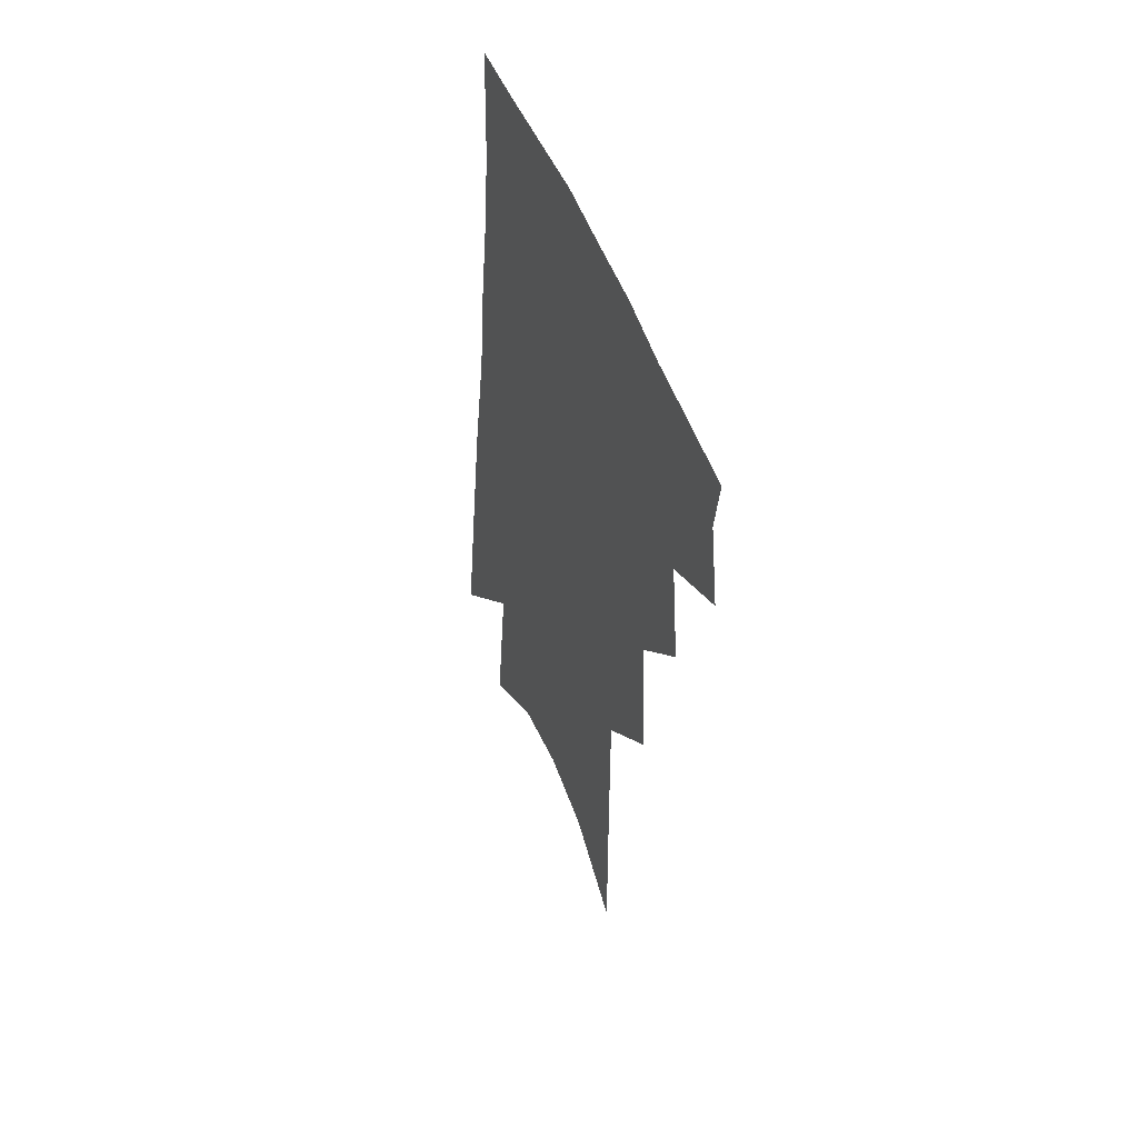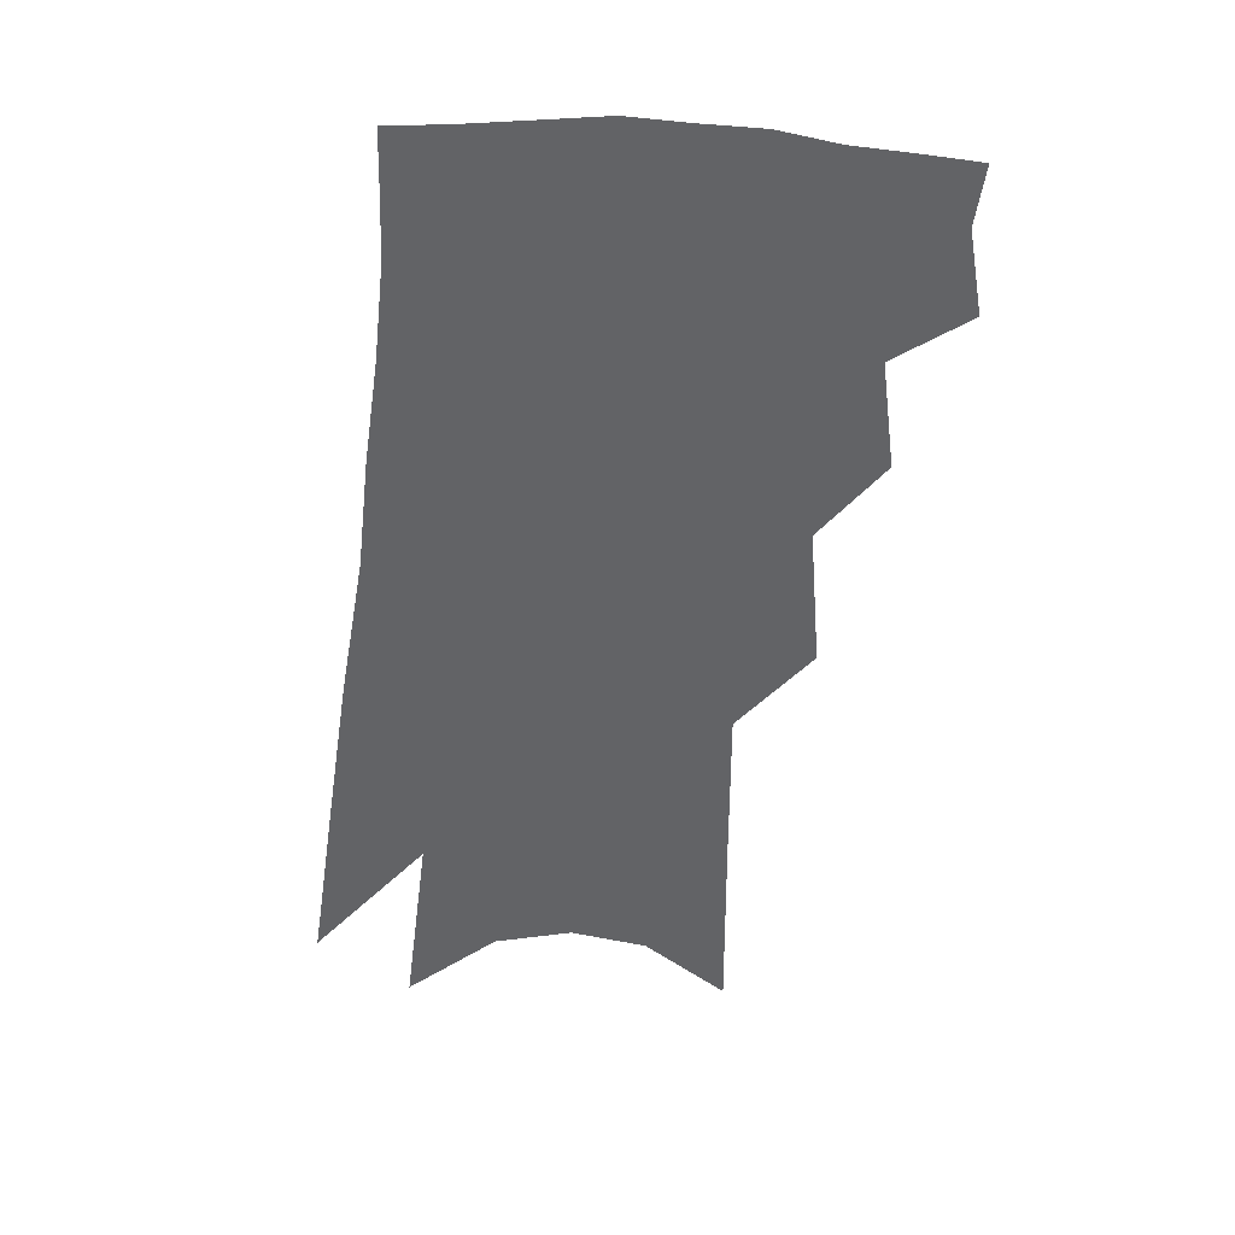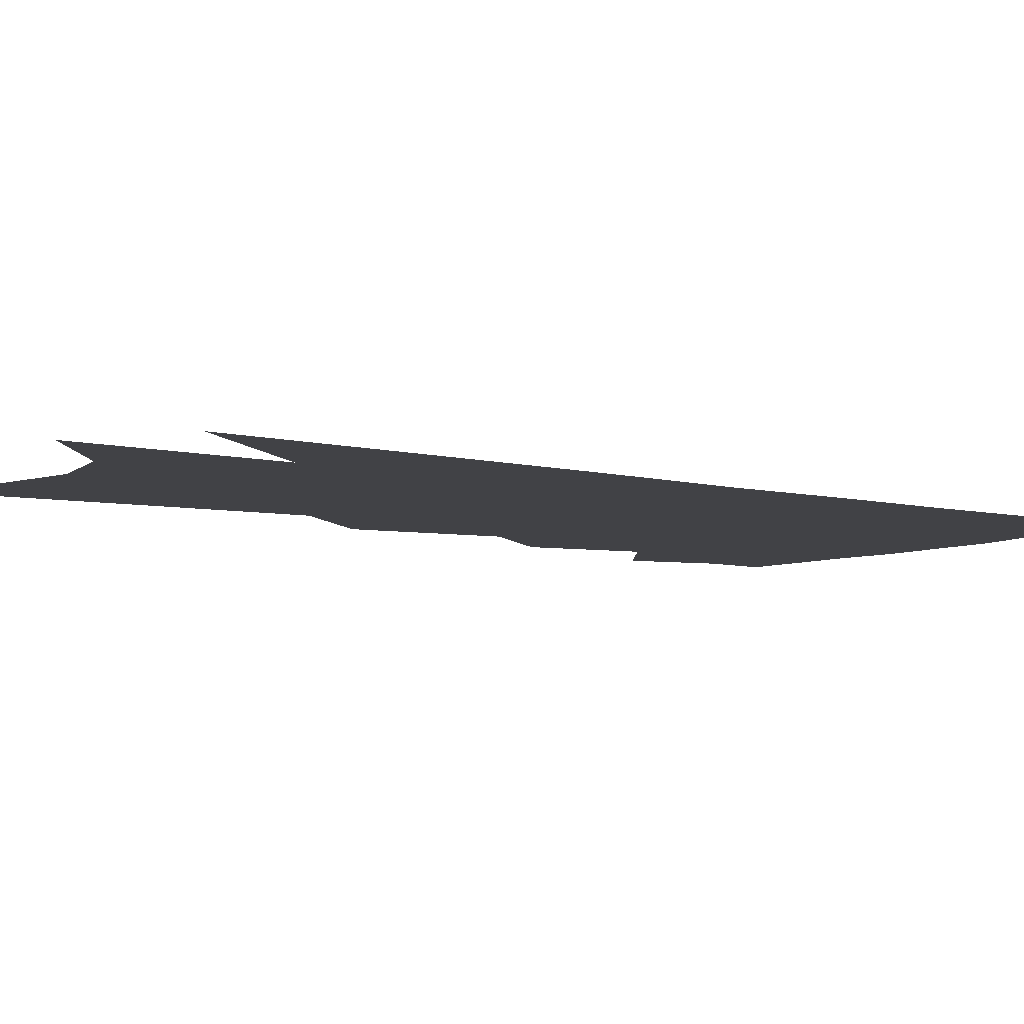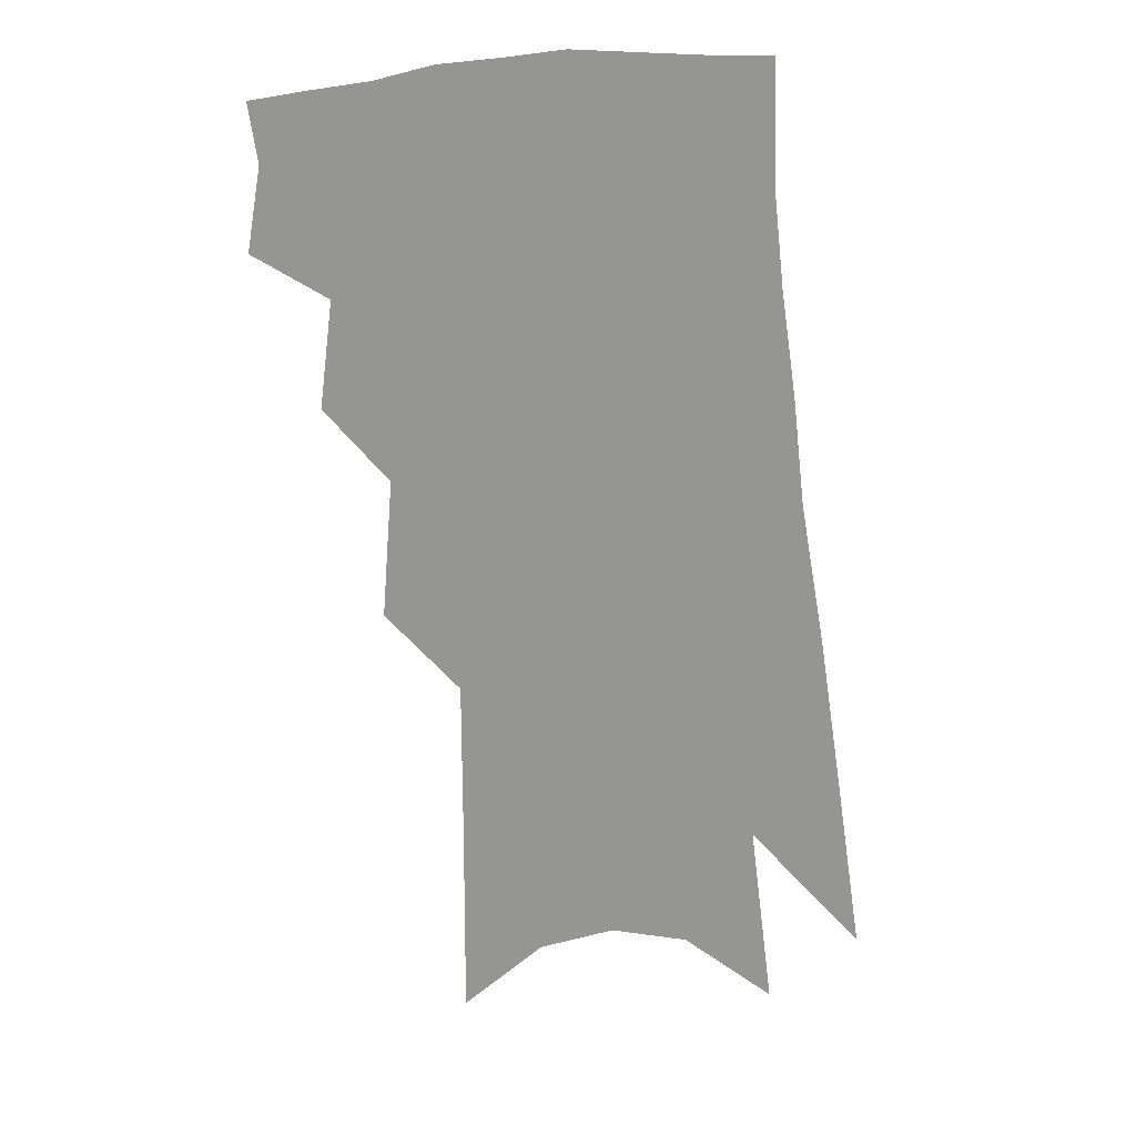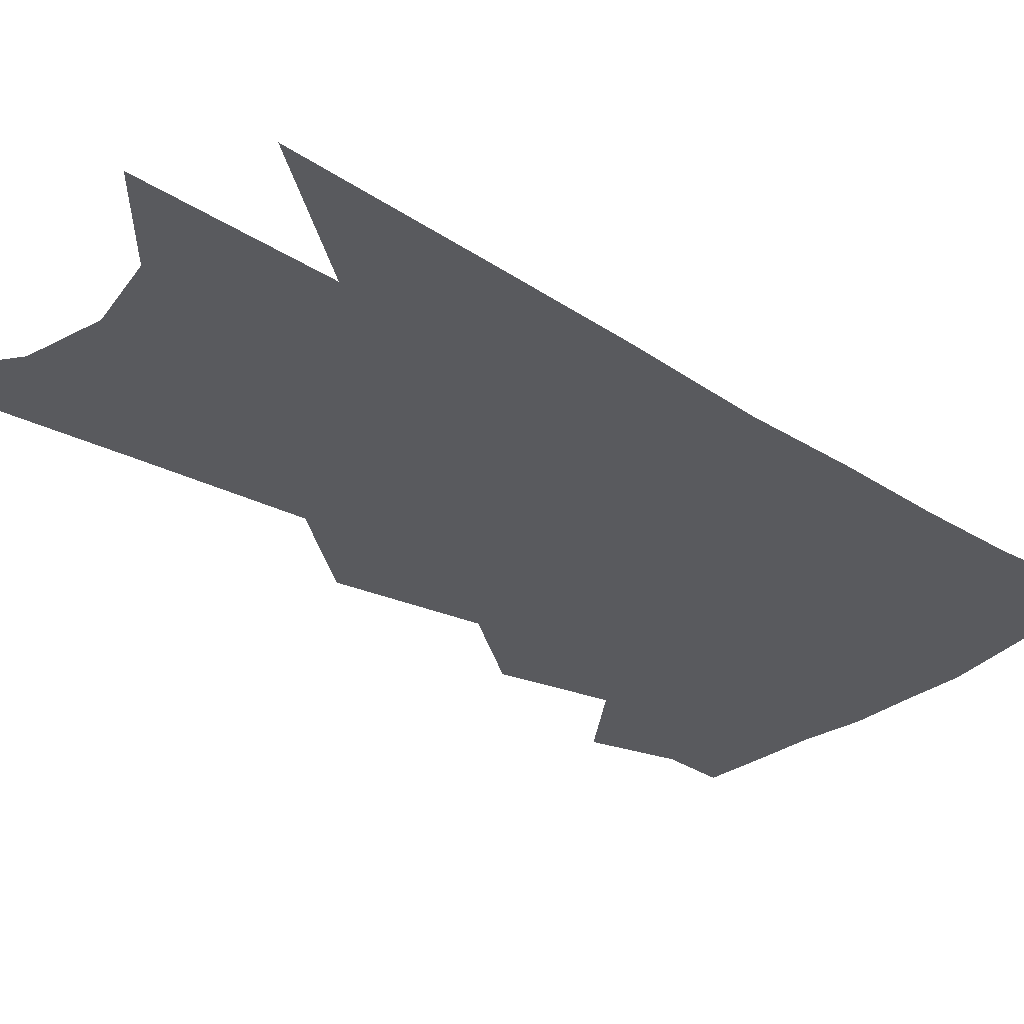
<metadata>
{"format":"obj","ext":"obj","renderer":"f3d","projection":"perspective","resolution":1024,"background":"white","views":[{"elev":52.3,"azim":-112.9,"up":"+Y"},{"elev":39.4,"azim":177.0,"up":"+Y"},{"elev":-6.6,"azim":60.0,"up":"+Z"},{"elev":22.1,"azim":3.8,"up":"+Y"},{"elev":-31.4,"azim":54.6,"up":"+Z"}]}
</metadata>
<code>
v 531.2 330.7 0
v 533.9 347.1 0
v 532.2 358.4 0
v 543.3 301.4 0
v 545.9 322.4 0
v 546.7 337.4 0
v 545.5 348.9 0
v 543.4 360.4 0
v 553.8 259.9 0
v 556 287.4 0
v 557.2 308 0
v 558.8 326.6 0
v 558.2 339.1 0
v 556.8 350.6 0
v 554.8 362.2 0
v 568.3 173.3 0
v 568.4 213.2 0
v 568.4 244.8 0
v 569.2 273.3 0
v 569.5 294.3 0
v 570.4 314 0
v 570.2 328 0
v 569.9 340.9 0
v 568.5 352.3 0
v 566 365.2 0
v 583.9 187.3 0
v 582.6 222 0
v 581.8 250.9 0
v 581.8 277.3 0
v 581.9 299.5 0
v 582.1 316.8 0
v 581.8 330.3 0
v 581.2 342.1 0
v 580.2 353.5 0
v 577.7 366.5 0
v 598.4 191.8 0
v 596.1 227.6 0
v 594.6 256.1 0
v 593.9 280.5 0
v 593.4 301.2 0
v 593.2 317.3 0
v 592.9 331 0
v 592.9 343.6 0
v 591.7 354.8 0
v 589.2 368.1 0
v 613.2 190.2 0
v 610 225 0
v 607.4 255 0
v 606 279.2 0
v 605.1 299.2 0
v 604.3 317.1 0
v 604 332.1 0
v 603.9 344.3 0
v 603.6 355.4 0
v 601.8 367.7 0
v 630.5 178.1 0
v 626 214.8 0
v 621.4 248.7 0
v 619.5 273 0
v 617.6 295 0
v 615.8 314.8 0
v 614.9 331.2 0
v 615 344.3 0
v 614.9 356 0
v 613.9 367.4 0
v 647.5 191.7 0
v 642.5 226.1 0
v 638 256.2 0
v 633.2 284.4 0
v 630.9 305.4 0
v 628 325.7 0
v 626.1 343.9 0
v 625.6 356.4 0
v 625.4 367.4 0
f 5 6 1
f 1 6 2
f 6 7 2
f 2 7 3
f 7 8 3
f 10 11 4
f 4 11 5
f 11 12 5
f 5 12 6
f 12 13 6
f 6 13 7
f 13 14 7
f 7 14 8
f 14 15 8
f 18 19 9
f 9 19 10
f 19 20 10
f 10 20 11
f 20 21 11
f 11 21 12
f 21 22 12
f 12 22 13
f 22 23 13
f 13 23 14
f 23 24 14
f 14 24 15
f 24 25 15
f 16 26 17
f 26 27 17
f 17 27 18
f 27 28 18
f 18 28 19
f 28 29 19
f 19 29 20
f 29 30 20
f 20 30 21
f 30 31 21
f 21 31 22
f 31 32 22
f 22 32 23
f 32 33 23
f 23 33 24
f 33 34 24
f 24 34 25
f 34 35 25
f 26 36 27
f 36 37 27
f 27 37 28
f 37 38 28
f 28 38 29
f 38 39 29
f 29 39 30
f 39 40 30
f 30 40 31
f 40 41 31
f 31 41 32
f 41 42 32
f 32 42 33
f 42 43 33
f 33 43 34
f 43 44 34
f 34 44 35
f 44 45 35
f 36 46 37
f 46 47 37
f 37 47 38
f 47 48 38
f 38 48 39
f 48 49 39
f 39 49 40
f 49 50 40
f 40 50 41
f 50 51 41
f 41 51 42
f 51 52 42
f 42 52 43
f 52 53 43
f 43 53 44
f 53 54 44
f 44 54 45
f 54 55 45
f 46 56 47
f 56 57 47
f 47 57 48
f 57 58 48
f 48 58 49
f 58 59 49
f 49 59 50
f 59 60 50
f 50 60 51
f 60 61 51
f 51 61 52
f 61 62 52
f 52 62 53
f 62 63 53
f 53 63 54
f 63 64 54
f 54 64 55
f 64 65 55
f 57 66 58
f 66 67 58
f 58 67 59
f 67 68 59
f 59 68 60
f 68 69 60
f 60 69 61
f 69 70 61
f 61 70 62
f 70 71 62
f 62 71 63
f 71 72 63
f 63 72 64
f 72 73 64
f 64 73 65
f 73 74 65

</code>
